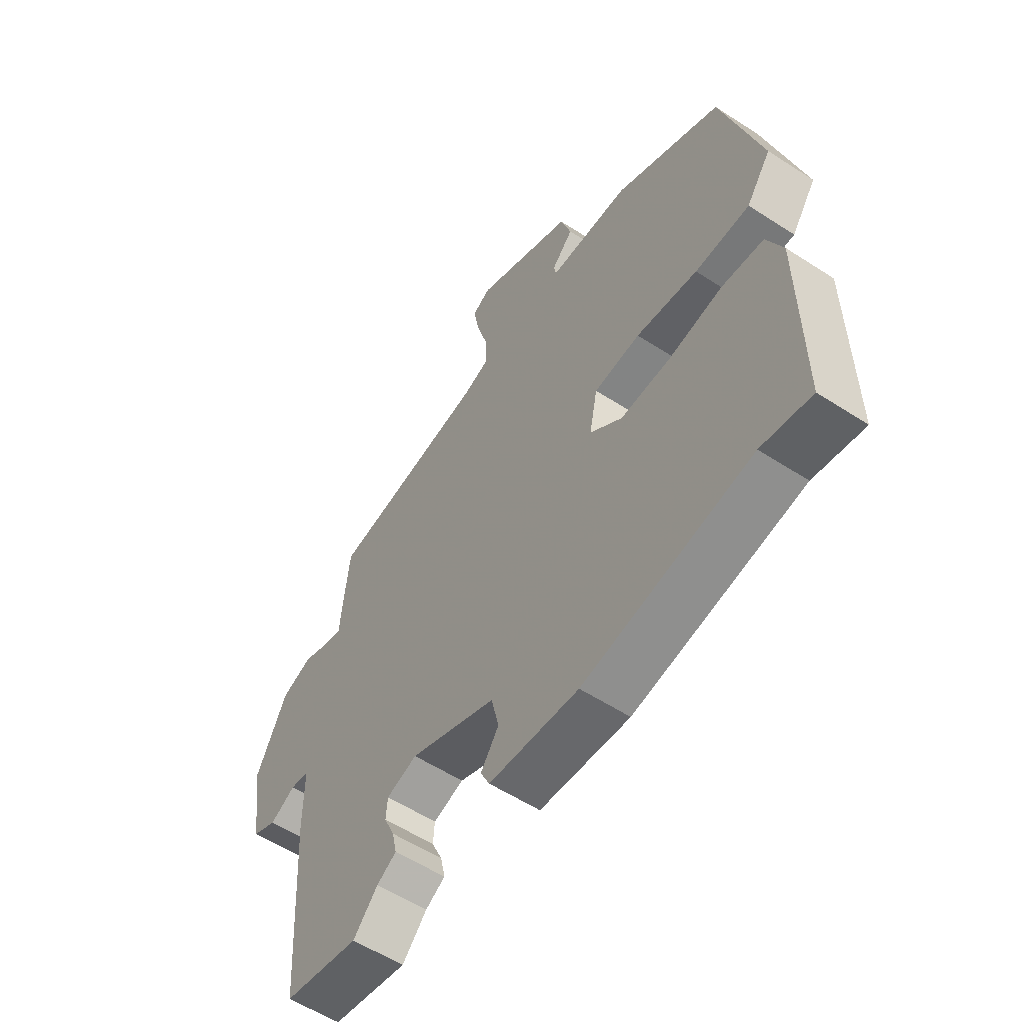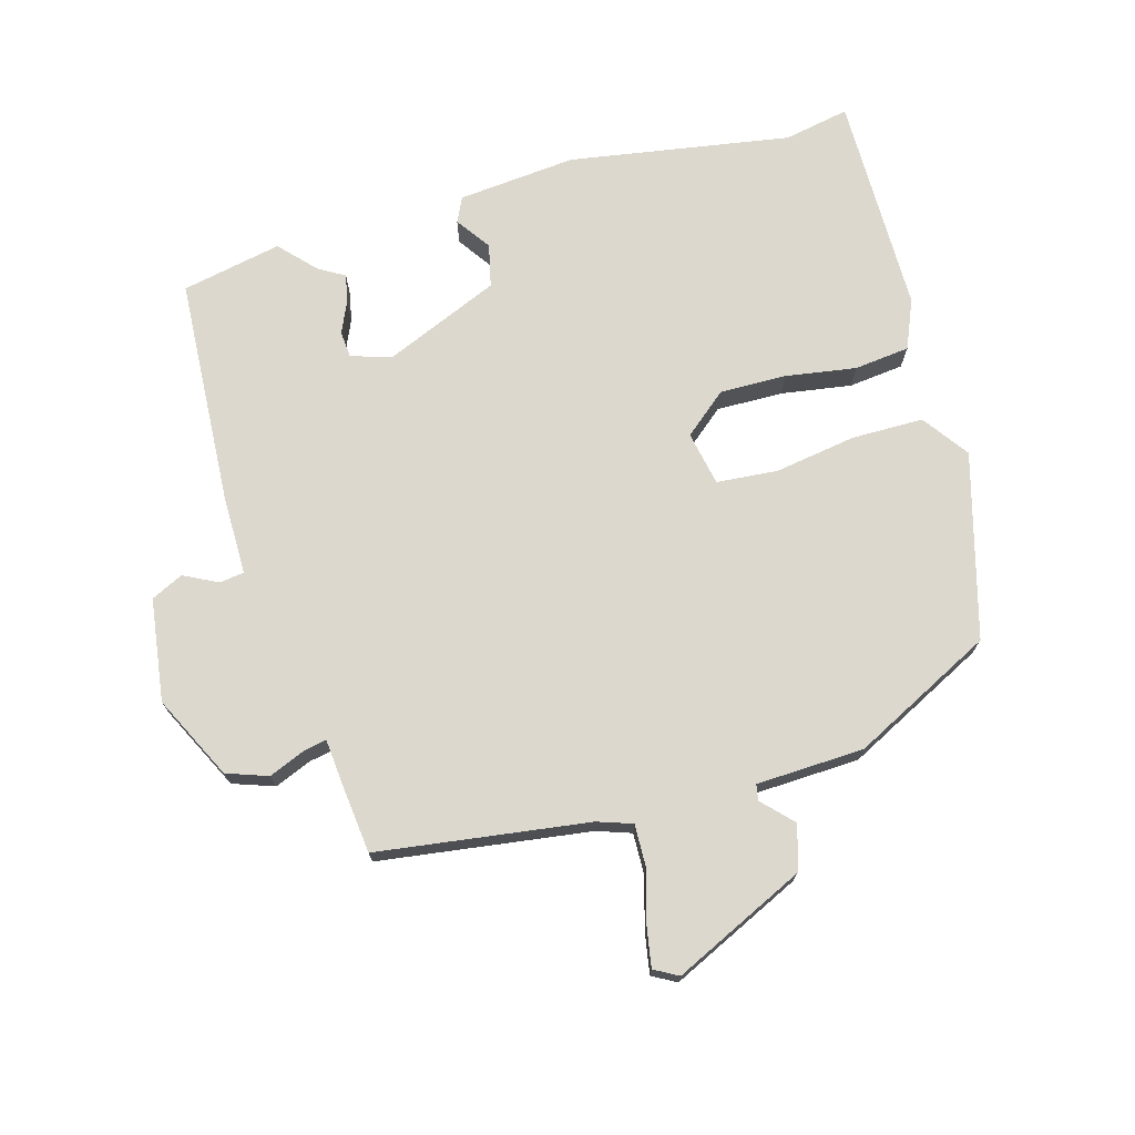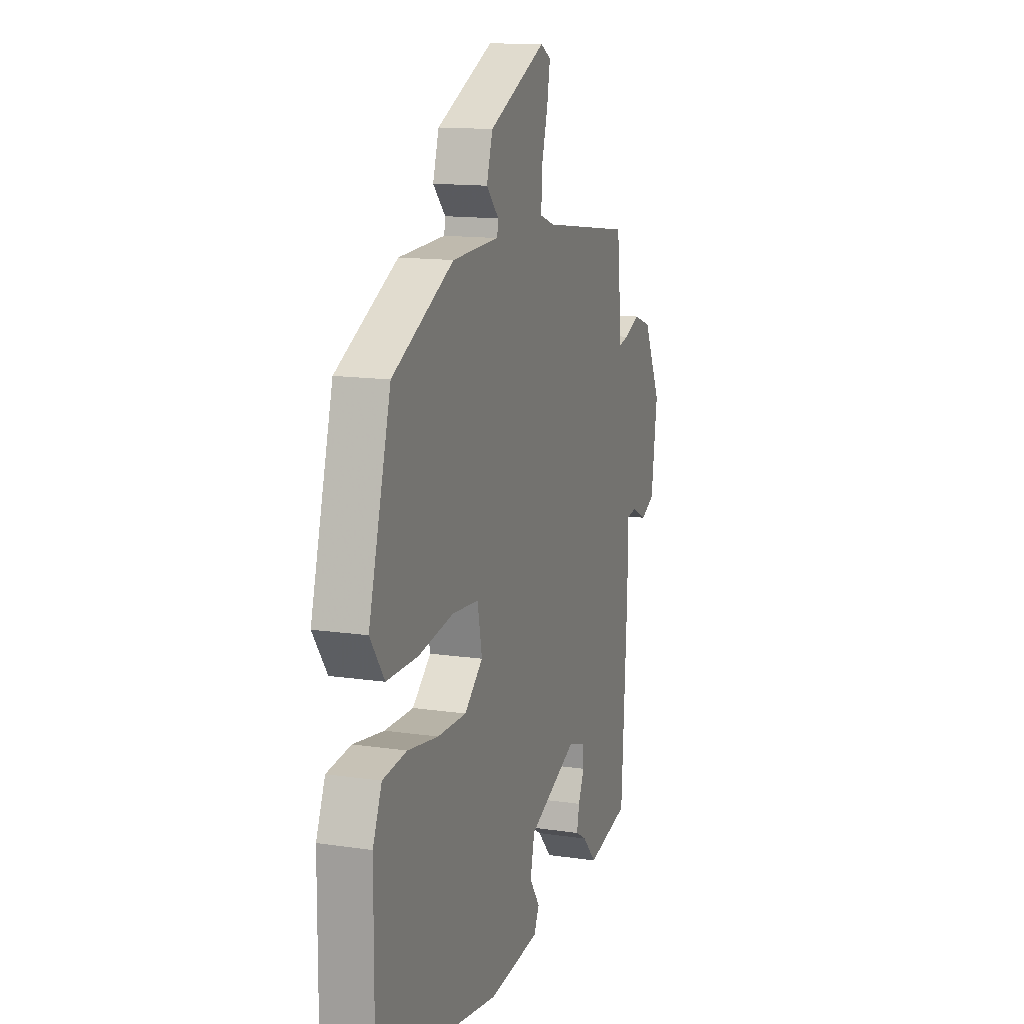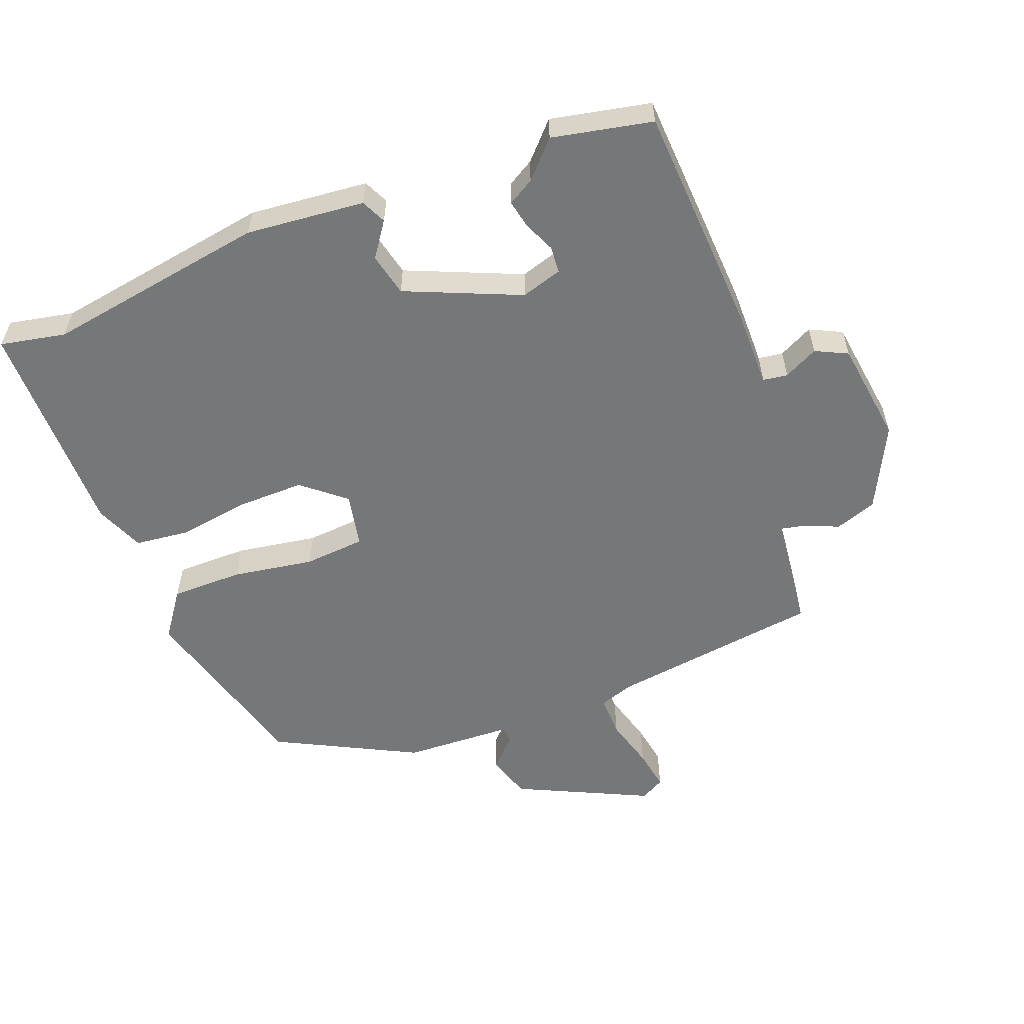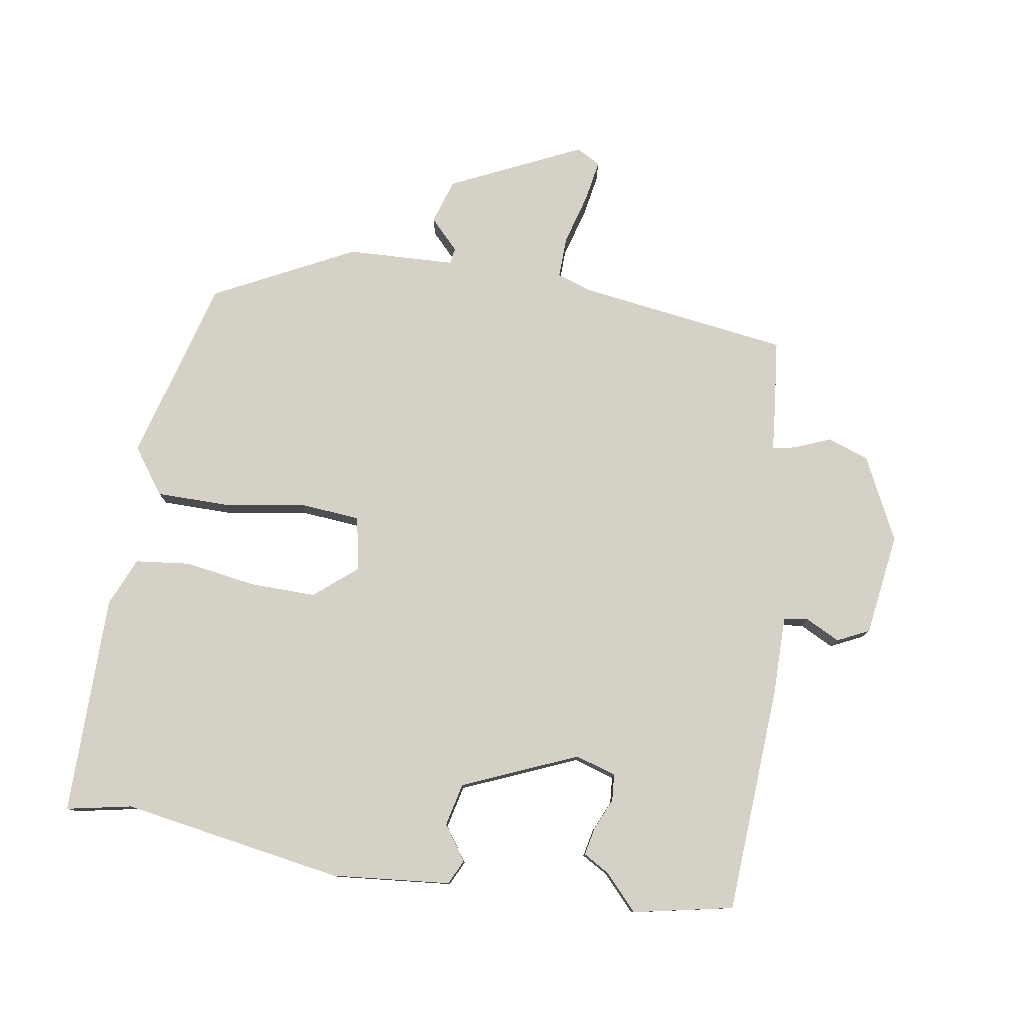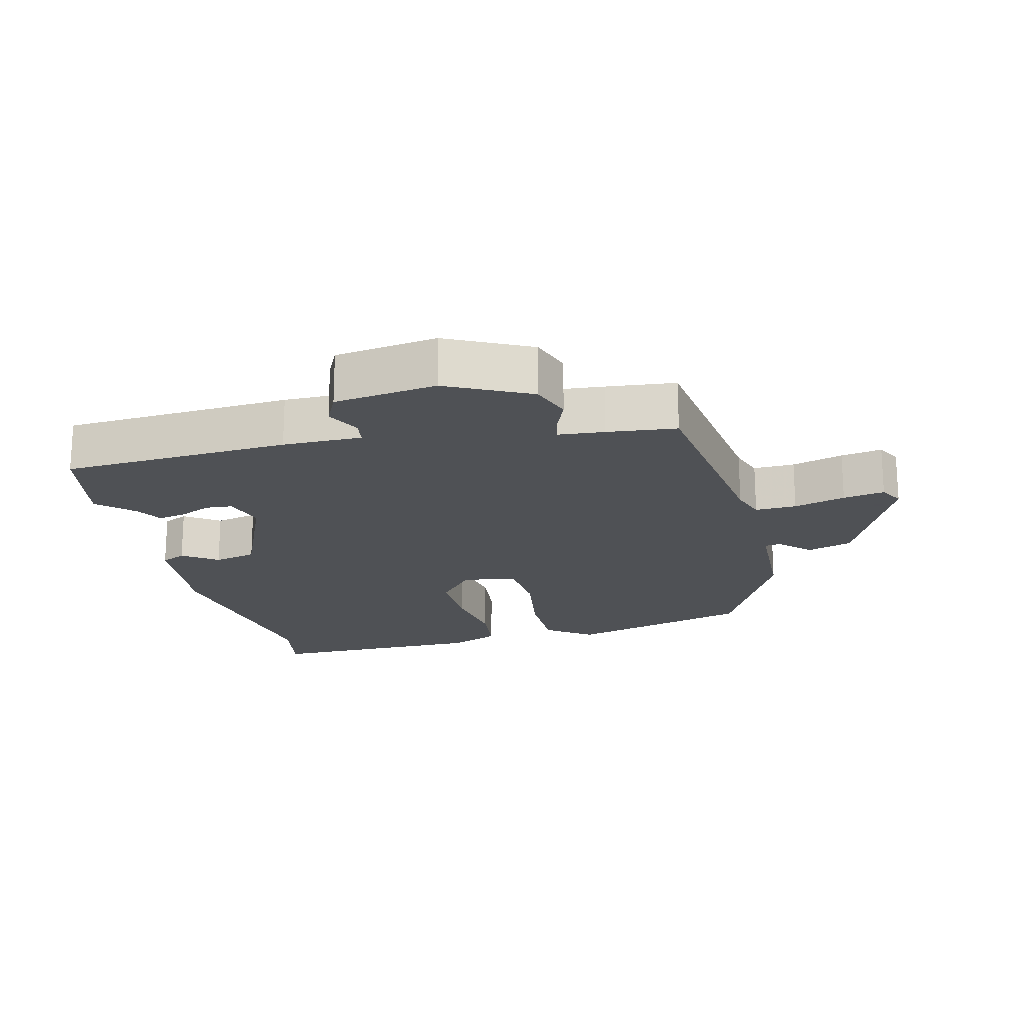
<metadata>
{"format":"obj","ext":"obj","renderer":"f3d","projection":"perspective","resolution":1024,"background":"white","views":[{"elev":-56.9,"azim":55.9,"up":"+Z"},{"elev":72.6,"azim":-16.0,"up":"+Y"},{"elev":13.7,"azim":108.3,"up":"+Z"},{"elev":-57.0,"azim":-159.3,"up":"+Y"},{"elev":78.7,"azim":-171.1,"up":"+Y"},{"elev":-19.5,"azim":-76.5,"up":"+Y"}]}
</metadata>
<code>
v 0.536 0.07 -0.507
v 0.438 0.07 -0.488
v 0.106 0.07 -0.544
v -0.072 0.07 -0.528
v -0.09 0.07 -0.491
v -0.054 0.07 -0.439
v -0.069 0.07 -0.375
v -0.241 0.07 -0.303
v -0.302 0.07 -0.322
v -0.305 0.07 -0.362
v -0.284 0.07 -0.409
v -0.275 0.07 -0.451
v -0.314 0.07 -0.474
v -0.363 0.07 -0.527
v -0.513 0.07 -0.497
v -0.534 0.07 -0.155
v -0.534 0.07 -0.036
v -0.571 0.07 -0.031
v -0.622 0.07 -0.057
v -0.67 0.07 -0.034
v -0.692 0.07 0.12
v -0.631 0.07 0.245
v -0.569 0.07 0.267
v -0.515 0.07 0.245
v -0.48 0.07 0.238
v -0.474 0.07 0.307
v -0.463 0.07 0.411
v -0.146 0.07 0.456
v -0.094 0.07 0.474
v -0.096 0.07 0.536
v -0.118 0.07 0.613
v -0.129 0.07 0.675
v -0.093 0.07 0.695
v 0.105 0.07 0.603
v 0.126 0.07 0.536
v 0.083 0.07 0.491
v 0.087 0.07 0.467
v 0.249 0.07 0.461
v 0.46 0.07 0.355
v 0.537 0.07 0.079
v 0.488 0.07 0.01
v 0.38 0.07 0.009
v 0.258 0.07 0.028
v 0.166 0.07 0.02
v 0.15 0.07 -0.061
v 0.214 0.07 -0.114
v 0.314 0.07 -0.112
v 0.42 0.07 -0.095
v 0.503 0.07 -0.104
v 0.534 0.07 -0.177
v 0.536 0 -0.507
v 0.438 0 -0.488
v 0.106 0 -0.544
v -0.072 0 -0.528
v -0.09 0 -0.491
v -0.054 0 -0.439
v -0.069 0 -0.375
v -0.241 0 -0.303
v -0.302 0 -0.322
v -0.305 0 -0.362
v -0.284 0 -0.409
v -0.275 0 -0.451
v -0.314 0 -0.474
v -0.363 0 -0.527
v -0.513 0 -0.497
v -0.534 0 -0.155
v -0.534 0 -0.036
v -0.571 0 -0.031
v -0.622 0 -0.057
v -0.67 0 -0.034
v -0.692 0 0.12
v -0.631 0 0.245
v -0.569 0 0.267
v -0.515 0 0.245
v -0.48 0 0.238
v -0.474 0 0.307
v -0.463 0 0.411
v -0.146 0 0.456
v -0.094 0 0.474
v -0.096 0 0.536
v -0.118 0 0.613
v -0.129 0 0.675
v -0.093 0 0.695
v 0.105 0 0.603
v 0.126 0 0.536
v 0.083 0 0.491
v 0.087 0 0.467
v 0.249 0 0.461
v 0.46 0 0.355
v 0.537 0 0.079
v 0.488 0 0.01
v 0.38 0 0.009
v 0.258 0 0.028
v 0.166 0 0.02
v 0.15 0 -0.061
v 0.214 0 -0.114
v 0.314 0 -0.112
v 0.42 0 -0.095
v 0.503 0 -0.104
v 0.534 0 -0.177
f 50 1 2
f 49 50 2
f 48 49 2
f 47 48 2
f 4 5 6
f 3 4 6
f 2 3 6
f 47 2 6
f 46 47 6
f 45 46 6 7
f 44 45 7 8
f 41 42 43
f 40 41 43
f 39 40 43
f 38 39 43
f 37 38 43
f 37 43 44
f 34 35 36
f 33 34 36
f 32 33 36
f 31 32 36
f 30 31 36
f 29 30 36 37
f 44 8 9
f 37 44 9
f 29 37 9
f 28 29 9
f 27 28 9
f 26 27 9
f 25 26 9
f 22 23 24
f 21 22 24
f 20 21 24
f 19 20 24
f 18 19 24
f 17 18 24 25
f 25 9 10
f 17 25 10
f 16 17 10
f 15 16 10
f 14 15 10
f 13 14 10
f 10 11 12 13
f 52 51 100
f 52 100 99
f 52 99 98
f 52 98 97
f 56 55 54
f 56 54 53
f 56 53 52
f 56 52 97
f 56 97 96
f 57 56 96 95
f 58 57 95 94
f 93 92 91
f 93 91 90
f 93 90 89
f 93 89 88
f 93 88 87
f 94 93 87
f 86 85 84
f 86 84 83
f 86 83 82
f 86 82 81
f 86 81 80
f 87 86 80 79
f 59 58 94
f 59 94 87
f 59 87 79
f 59 79 78
f 59 78 77
f 59 77 76
f 59 76 75
f 74 73 72
f 74 72 71
f 74 71 70
f 74 70 69
f 74 69 68
f 75 74 68 67
f 60 59 75
f 60 75 67
f 60 67 66
f 60 66 65
f 60 65 64
f 60 64 63
f 63 62 61 60
f 1 51 52 2
f 2 52 53 3
f 3 53 54 4
f 4 54 55 5
f 5 55 56 6
f 6 56 57 7
f 7 57 58 8
f 8 58 59 9
f 9 59 60 10
f 10 60 61 11
f 11 61 62 12
f 12 62 63 13
f 13 63 64 14
f 14 64 65 15
f 15 65 66 16
f 16 66 67 17
f 17 67 68 18
f 18 68 69 19
f 19 69 70 20
f 20 70 71 21
f 21 71 72 22
f 22 72 73 23
f 23 73 74 24
f 24 74 75 25
f 25 75 76 26
f 26 76 77 27
f 27 77 78 28
f 28 78 79 29
f 29 79 80 30
f 30 80 81 31
f 31 81 82 32
f 32 82 83 33
f 33 83 84 34
f 34 84 85 35
f 35 85 86 36
f 36 86 87 37
f 37 87 88 38
f 38 88 89 39
f 39 89 90 40
f 40 90 91 41
f 41 91 92 42
f 42 92 93 43
f 43 93 94 44
f 44 94 95 45
f 45 95 96 46
f 46 96 97 47
f 47 97 98 48
f 48 98 99 49
f 49 99 100 50
f 50 100 51 1

</code>
